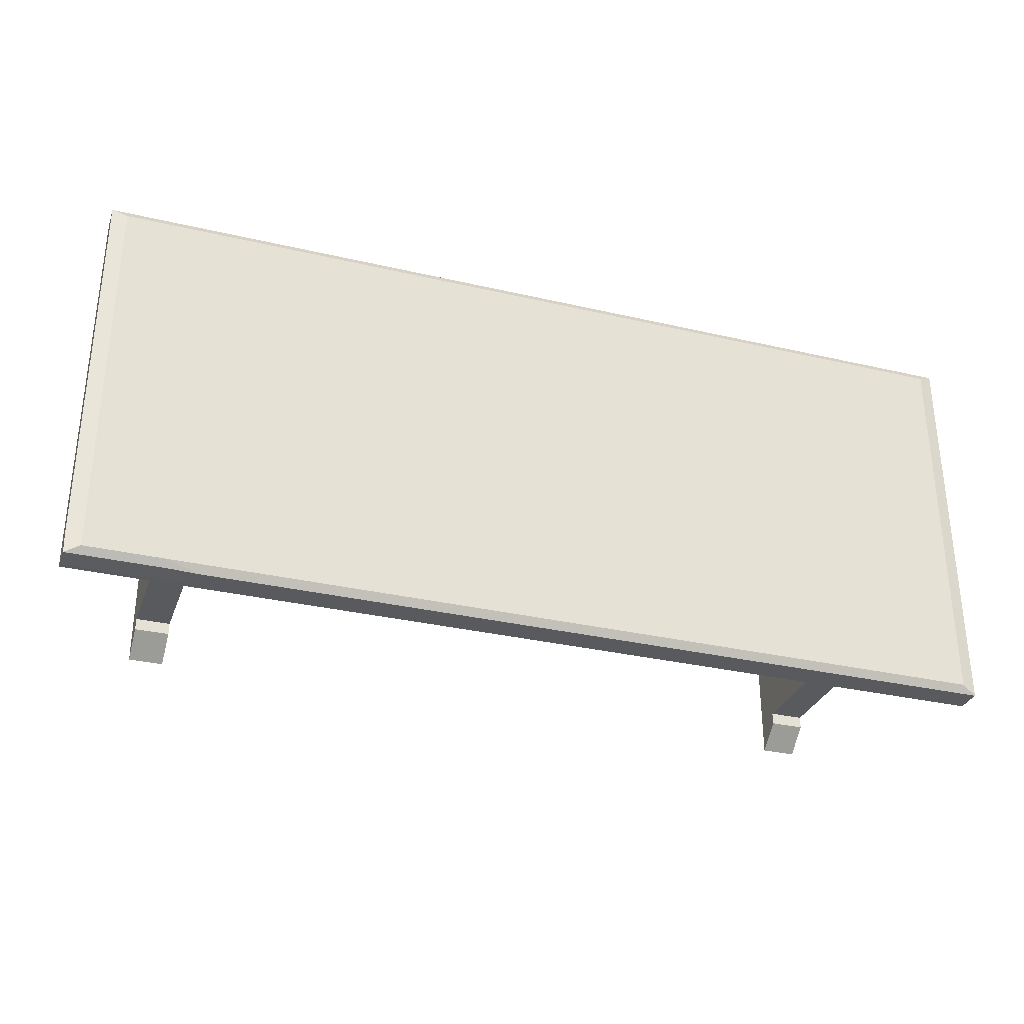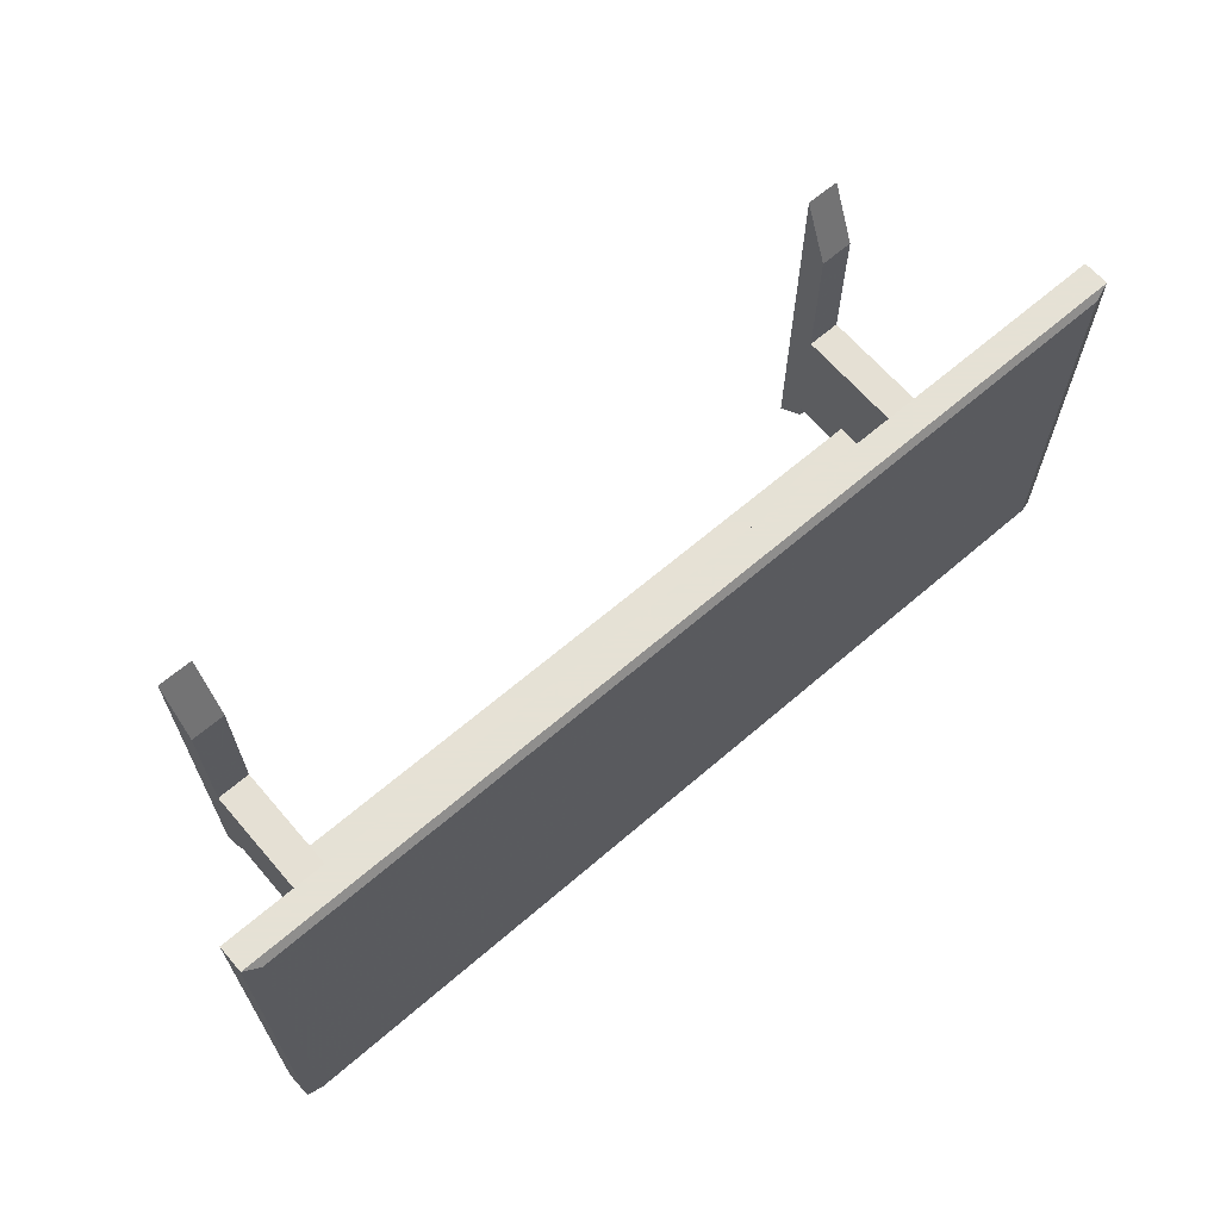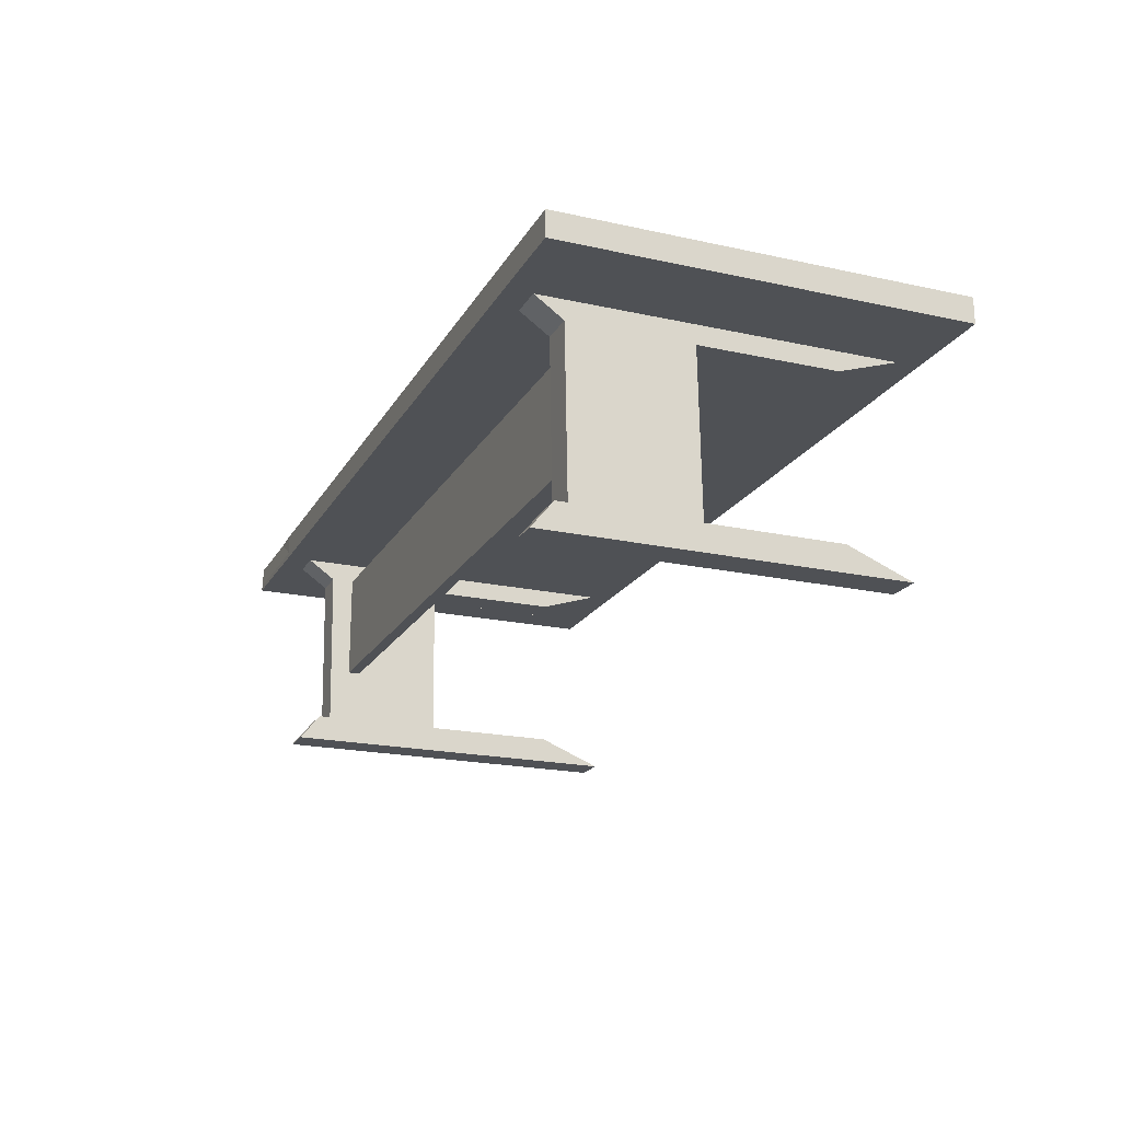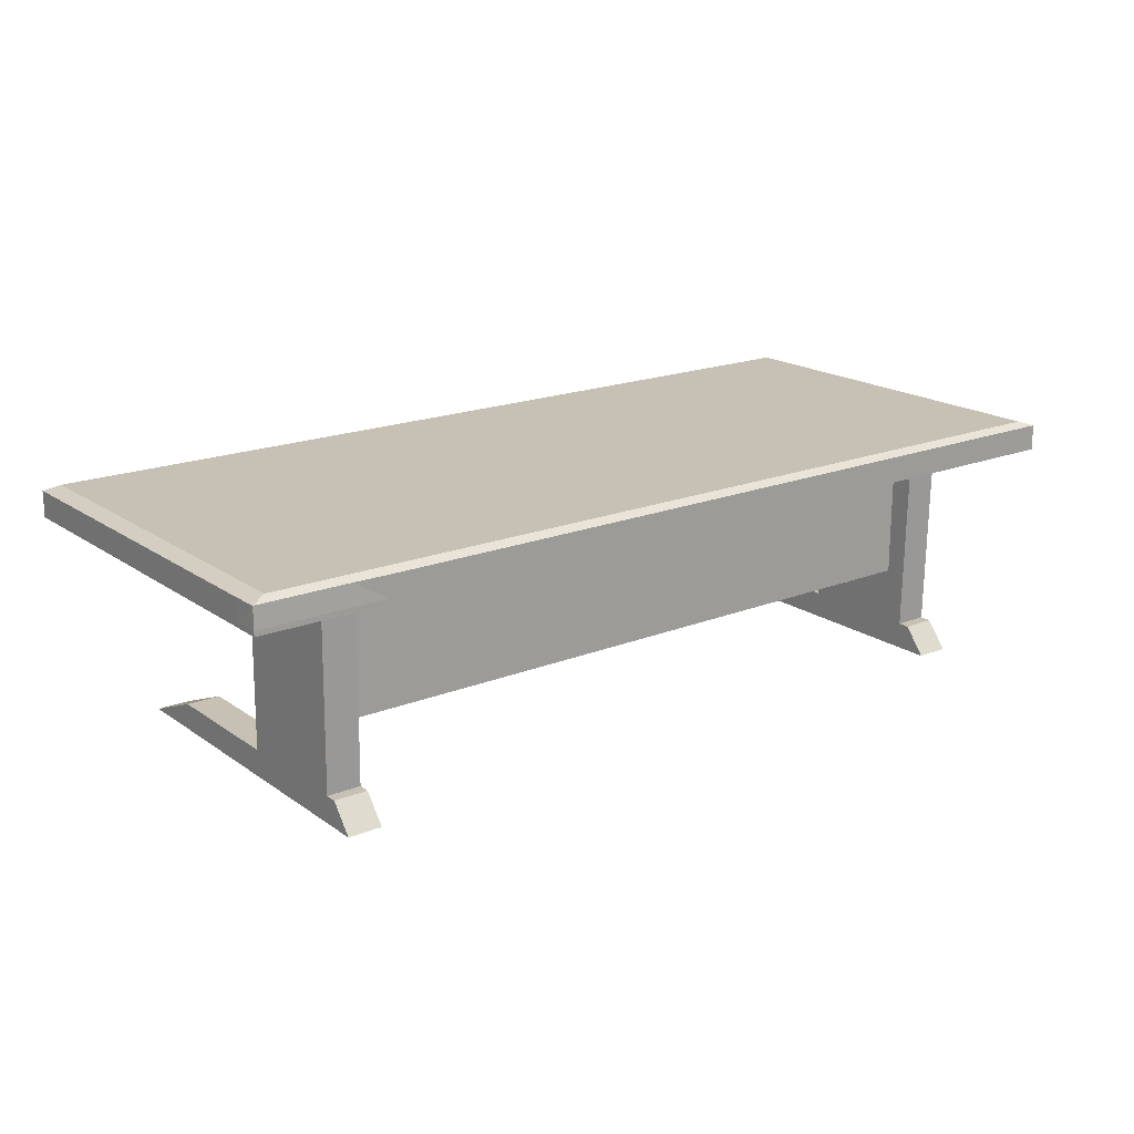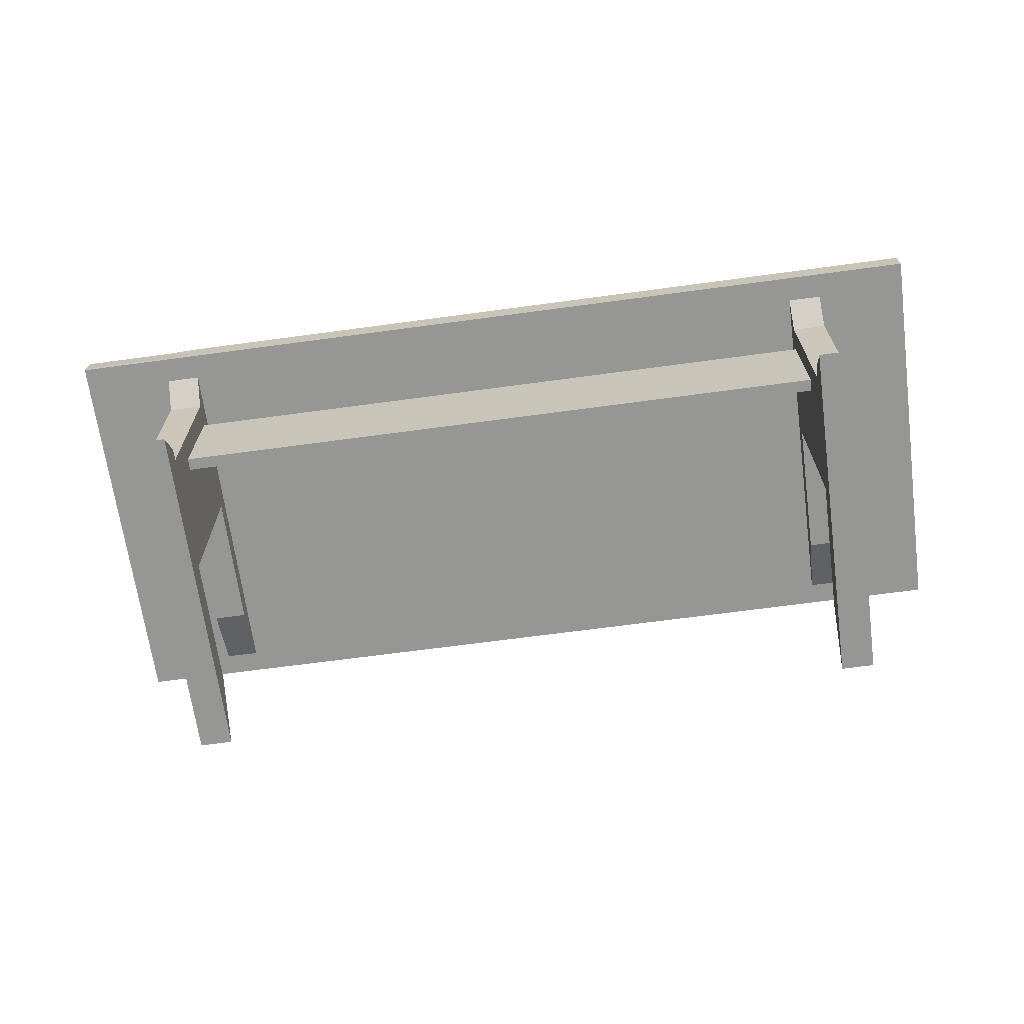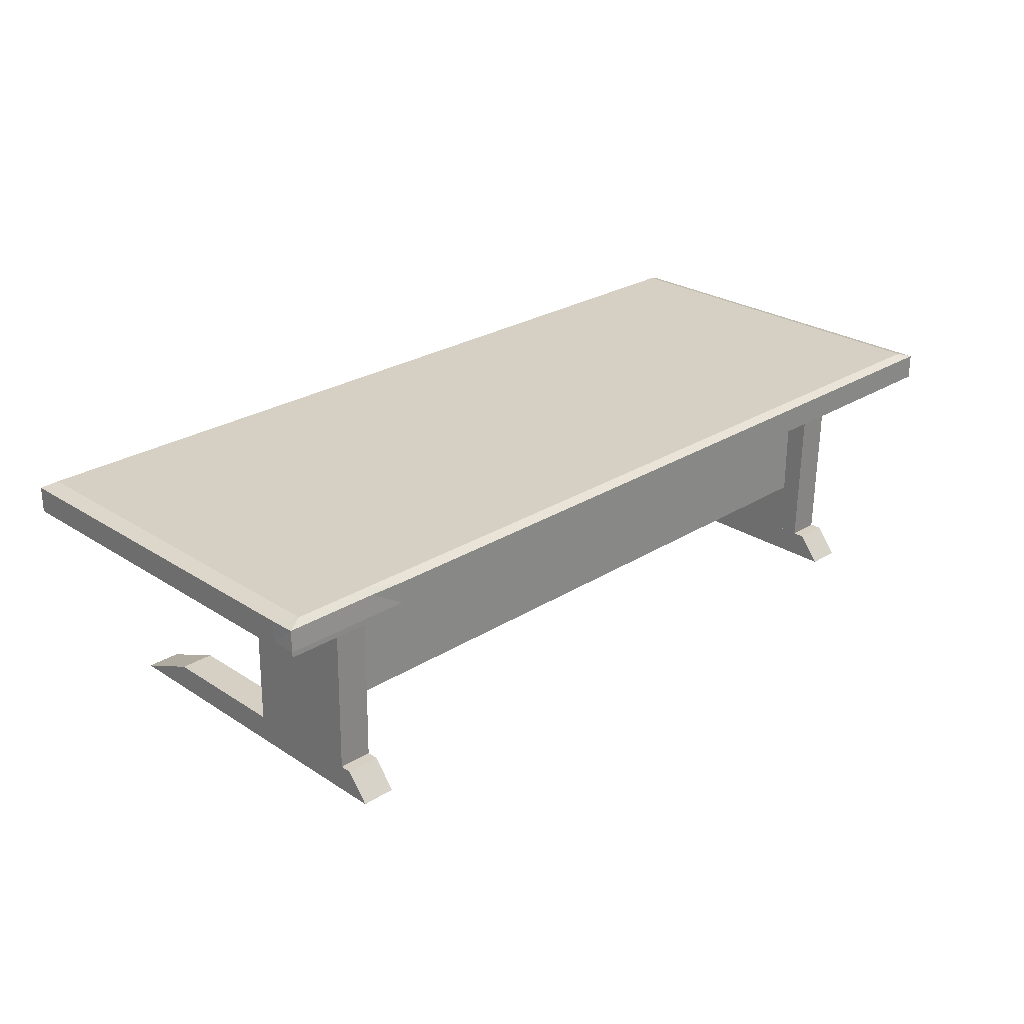
<metadata>
{"format":"obj","ext":"obj","renderer":"f3d","projection":"perspective","resolution":1024,"background":"white","views":[{"elev":-31.8,"azim":161.8,"up":"+Z"},{"elev":64.9,"azim":139.1,"up":"+Z"},{"elev":-20.0,"azim":-112.1,"up":"+Y"},{"elev":18.6,"azim":142.6,"up":"+Y"},{"elev":-67.7,"azim":-172.3,"up":"+Y"},{"elev":26.2,"azim":135.5,"up":"+Y"}]}
</metadata>
<code>
v 0 0.6979 0.6658
v 1.117 0.6979 0.6658
v 0 0.8001 0.6396
v 1.122 0.8001 0.6396
v 0 0.8001 -0.6396
v 1.12 0.8001 -0.6396
v 0 0.6979 -0.6658
v 1.117 0.6979 -0.6658
v 1.534 0.6979 0.6658
v 1.484 0.8001 0.6396
v 0 0.8001 0.5901
v 1.484 0.8001 0.5669
v 1.484 0.8001 -0.6396
v 1.534 0.6979 -0.6658
v 0 0.6979 -0.5809
v 1.534 0.6979 -0.5809
v 1.229 0.6979 -0.6658
v 1.229 0.6979 0.6658
v 1.229 0.6979 -0.5809
v 1.23 0.8001 0.6396
v 1.228 0.8001 -0.6396
v 1.229 0.8001 0.5901
v 1.117 0.6979 -0.5809
v 1.117 0.8001 0.5901
v 1.229 0.6979 0.5901
v 1.117 0.6979 0.5901
v 0 0.6979 0.5901
v 0 0.8001 -0.03432
v 1.117 0.8001 -0.03432
v 1.229 0.8001 -0.03432
v 1.484 0.8001 -0.03297
v 1.534 0.6979 0.5901
v 1.229 0.6979 -0.03432
v 1.117 0.6979 -0.03432
v 0 0.6979 -0.03432
v 0 0.8001 -0.5809
v 1.117 0.8001 -0.5809
v 1.229 0.8001 -0.5809
v 1.484 0.8001 -0.558
v 1.534 0.6979 -0.03432
v 1.229 0.6323 -0.4868
v 1.117 0.6323 -0.4868
v 1.229 0.6323 0.3879
v 1.229 0.6323 -0.07857
v 1.117 0.6323 0.3879
v 1.117 0.6323 -0.07857
v 1.229 0.08665 -0.4776
v 1.117 0.08665 -0.4776
v 1.229 0.08665 -0.06934
v 1.117 0.08665 -0.06934
v 1.229 0.08665 -0.5165
v 1.117 0.08665 -0.5165
v 1.229 0.08665 0.3826
v 1.229 0.08665 0.3728
v 1.117 0.08665 0.3826
v 1.117 0.08665 0.3728
v 1.229 -0.001317 -0.5877
v 1.117 -0.001317 -0.5877
v 1.229 -0.001317 0.6
v 1.117 -0.001317 0.6
v -1.117 0.6979 0.6658
v -1.115 0.8001 0.6396
v -1.117 0.8001 -0.5809
v -1.115 0.8001 -0.6396
v -1.117 0.6979 -0.6658
v -1.117 0.6979 -0.5809
v -1.534 0.6979 -0.5809
v -1.534 0.6979 -0.6658
v -1.484 0.8001 -0.6396
v -1.484 0.8001 -0.558
v -1.229 0.6979 -0.6658
v -1.229 0.6979 -0.5809
v -1.223 0.8001 0.6396
v -1.229 0.6979 0.6658
v -1.534 0.6979 0.6658
v -1.484 0.8001 0.6396
v -1.223 0.8001 -0.6396
v -1.229 0.8001 -0.5809
v -1.117 0.6979 0.5901
v -1.229 0.6979 0.5901
v -1.117 0.8001 0.5901
v -1.229 0.8001 0.5901
v -1.484 0.8001 0.5669
v -1.534 0.6979 0.5901
v -1.117 -0.001317 -0.5877
v -1.229 -0.001317 -0.5877
v -1.229 -0.001317 0.6
v -1.117 -0.001317 0.6
v -1.117 0.6979 -0.03432
v -1.117 0.8001 -0.03432
v -1.229 0.8001 -0.03432
v -1.484 0.8001 -0.03297
v -1.534 0.6979 -0.03432
v -1.229 0.6979 -0.03432
v -1.229 0.6323 -0.4868
v -1.117 0.6323 -0.4868
v -1.229 0.6323 -0.07857
v -1.117 0.6323 0.3879
v -1.229 0.6323 0.3879
v -1.117 0.6323 -0.07857
v -1.229 0.08665 -0.4776
v -1.117 0.08665 -0.4776
v -1.229 0.08665 -0.06934
v -1.117 0.08665 -0.06934
v -1.229 0.08665 -0.5165
v -1.117 0.08665 -0.5165
v -1.229 0.08665 0.3826
v -1.229 0.08665 0.3728
v -1.117 0.08665 0.3826
v -1.117 0.08665 0.3728
v 1.534 0.7837 0.6658
v 1.534 0.7837 0.5901
v 1.534 0.7837 -0.03432
v 1.534 0.7837 -0.5809
v 1.532 0.7837 -0.6627
v 1.228 0.7837 -0.6627
v 1.121 0.7837 -0.6658
v 0 0.7837 -0.6658
v -1.117 0.7837 -0.6658
v -1.229 0.7837 -0.6658
v -1.534 0.7837 -0.6658
v -1.534 0.7837 -0.5809
v -1.534 0.7837 -0.03432
v -1.534 0.7837 0.5901
v -1.534 0.7837 0.6658
v -1.229 0.7837 0.6658
v -1.117 0.7837 0.6658
v 0 0.7837 0.6658
v 1.117 0.7837 0.6658
v 1.229 0.7837 0.6658
v 1.534 0.715 0.6658
v 1.534 0.715 0.5901
v 1.534 0.715 -0.03432
v 1.534 0.715 -0.5809
v 1.534 0.715 -0.6658
v 1.229 0.715 -0.6658
v 1.117 0.715 -0.6658
v 0 0.715 -0.6658
v -1.117 0.715 -0.6658
v -1.229 0.715 -0.6658
v -1.534 0.715 -0.6658
v -1.534 0.715 -0.5809
v -1.534 0.715 -0.03432
v -1.534 0.715 0.5901
v -1.534 0.715 0.6658
v -1.229 0.715 0.6658
v -1.117 0.715 0.6658
v 0 0.715 0.6658
v 1.117 0.715 0.6658
v 1.229 0.715 0.6658
v -1.132 0.2685 -0.3706
v 1.132 0.2685 -0.3706
v -1.132 0.6318 -0.3706
v 1.132 0.6318 -0.3706
v -1.132 0.6318 -0.4111
v 1.132 0.6318 -0.4111
v -1.132 0.2685 -0.4111
v 1.132 0.2685 -0.4111
f 49 53 54
f 50 56 55
f 51 54 53
f 52 55 56
f 103 108 107
f 104 109 110
f 105 107 108
f 106 110 109
f 128 129 4 3
f 36 37 6 5
f 5 6 117 118
f 7 8 23 15
f 114 115 13 39
f 17 14 16 19
f 20 130 111 10
f 21 38 39 13
f 116 21 13 115
f 8 17 19 23
f 4 129 130 20
f 6 37 38 21
f 117 6 21 116
f 26 25 18 2
f 27 26 2 1
f 3 4 24 11
f 22 24 4 20
f 12 22 20 10
f 111 112 12 10
f 25 32 9 18
f 58 57 59 60
f 15 23 34 35
f 28 29 37 36
f 38 37 29 30
f 39 38 30 31
f 113 114 39 31
f 19 16 40 33
f 23 19 41 42
f 19 33 44 41
f 25 26 45 43
f 34 23 42 46
f 46 44 43 45
f 26 34 46 45
f 35 34 26 27
f 11 24 29 28
f 30 29 24 22
f 31 30 22 12
f 112 113 31 12
f 33 40 32 25
f 44 33 25 43
f 42 41 47 48
f 41 44 49 47
f 44 46 50 49
f 46 42 48 50
f 48 47 51 52
f 47 49 54 51
f 49 50 55 53
f 50 48 52 56
f 52 51 57 58
f 51 53 59 57
f 53 55 60 59
f 55 52 58 60
f 128 3 62 127
f 36 5 64 63
f 5 118 119 64
f 7 15 66 65
f 122 70 69 121
f 71 72 67 68
f 73 76 125 126
f 77 69 70 78
f 120 121 69 77
f 65 66 72 71
f 62 73 126 127
f 64 77 78 63
f 119 120 77 64
f 79 61 74 80
f 27 1 61 79
f 3 11 81 62
f 82 73 62 81
f 83 76 73 82
f 125 76 83 124
f 80 74 75 84
f 85 88 87 86
f 15 35 89 66
f 28 36 63 90
f 78 91 90 63
f 70 92 91 78
f 123 92 70 122
f 72 94 93 67
f 66 96 95 72
f 72 95 97 94
f 80 99 98 79
f 89 100 96 66
f 100 98 99 97
f 79 98 100 89
f 35 27 79 89
f 11 28 90 81
f 91 82 81 90
f 92 83 82 91
f 124 83 92 123
f 94 80 84 93
f 97 99 80 94
f 96 102 101 95
f 95 101 103 97
f 97 103 104 100
f 100 104 102 96
f 102 106 105 101
f 101 105 108 103
f 103 107 109 104
f 104 110 106 102
f 106 85 86 105
f 105 86 87 107
f 107 87 88 109
f 109 88 85 106
f 131 132 112 111
f 132 133 113 112
f 133 134 114 113
f 134 135 115 114
f 136 116 115 135
f 137 117 116 136
f 118 117 137 138
f 119 118 138 139
f 139 140 120 119
f 140 141 121 120
f 142 122 121 141
f 143 123 122 142
f 144 124 123 143
f 145 125 124 144
f 126 125 145 146
f 127 126 146 147
f 148 128 127 147
f 148 149 129 128
f 130 129 149 150
f 111 130 150 131
f 9 32 132 131
f 32 40 133 132
f 40 16 134 133
f 16 14 135 134
f 17 136 135 14
f 8 137 136 17
f 138 137 8 7
f 139 138 7 65
f 65 71 140 139
f 71 68 141 140
f 67 142 141 68
f 93 143 142 67
f 84 144 143 93
f 75 145 144 84
f 146 145 75 74
f 147 146 74 61
f 1 148 147 61
f 1 2 149 148
f 150 149 2 18
f 131 150 18 9
f 151 152 154 153
f 153 154 156 155
f 155 156 158 157
f 157 158 152 151
f 152 158 156 154
f 157 151 153 155

</code>
